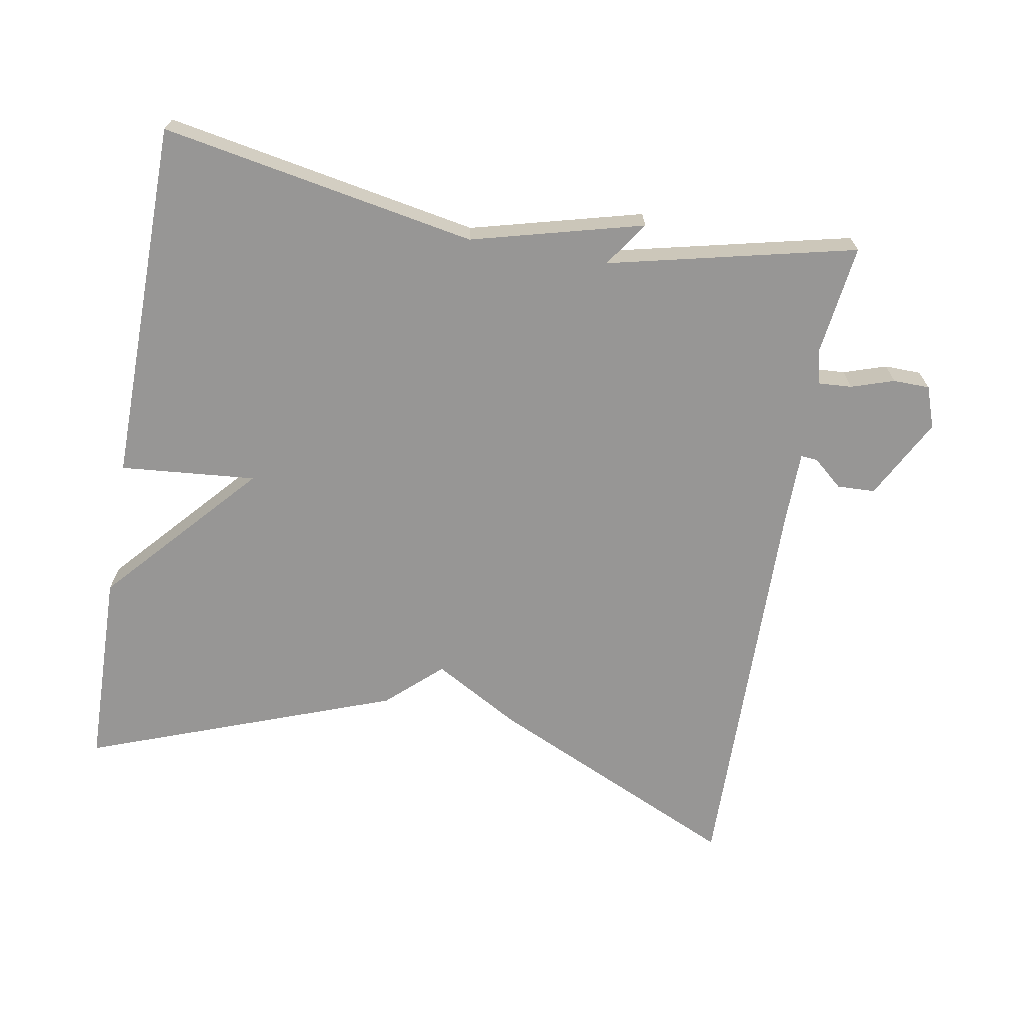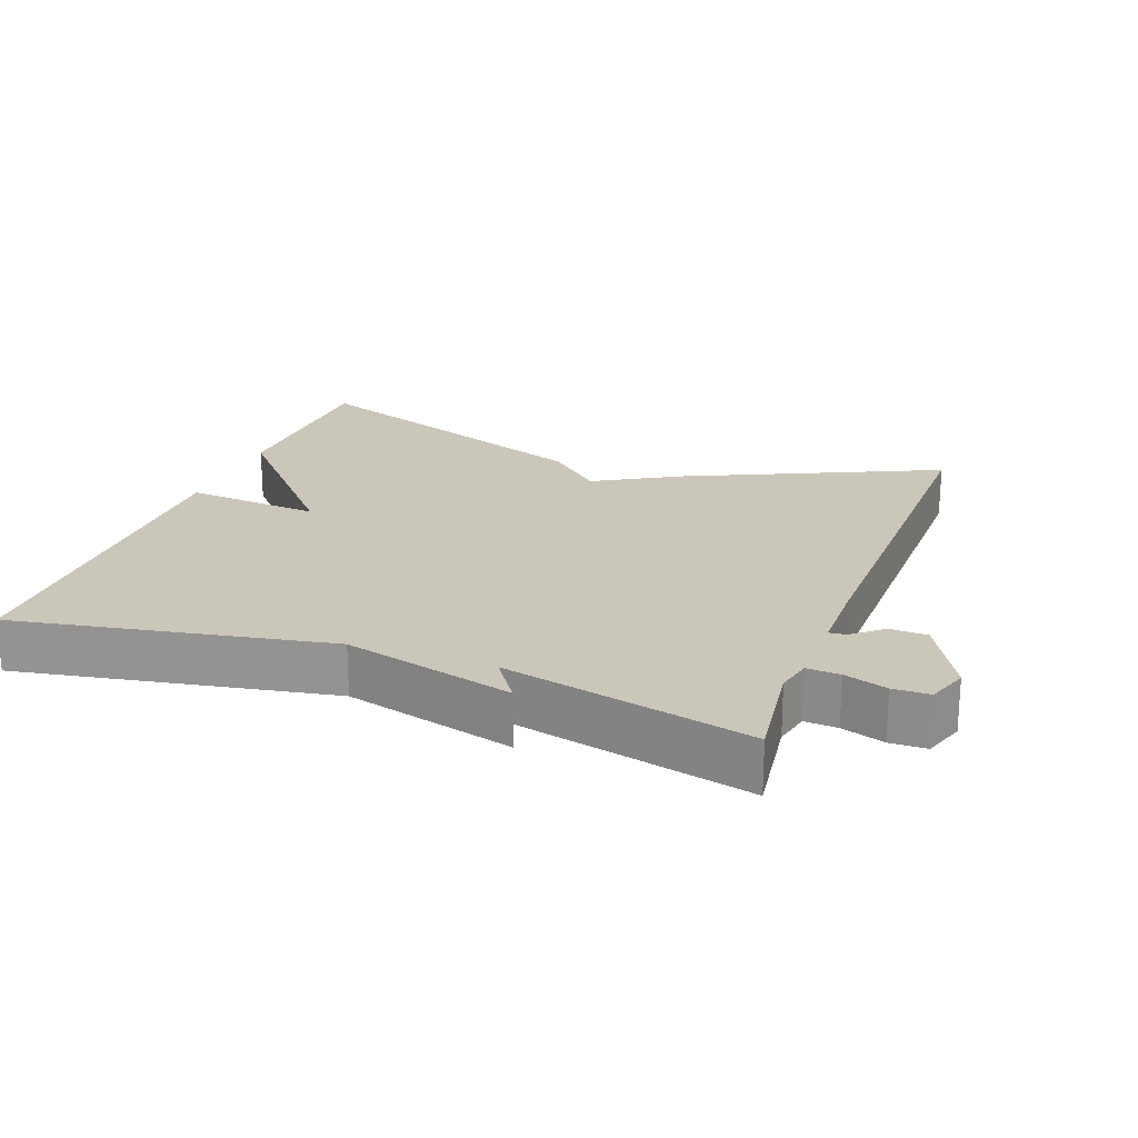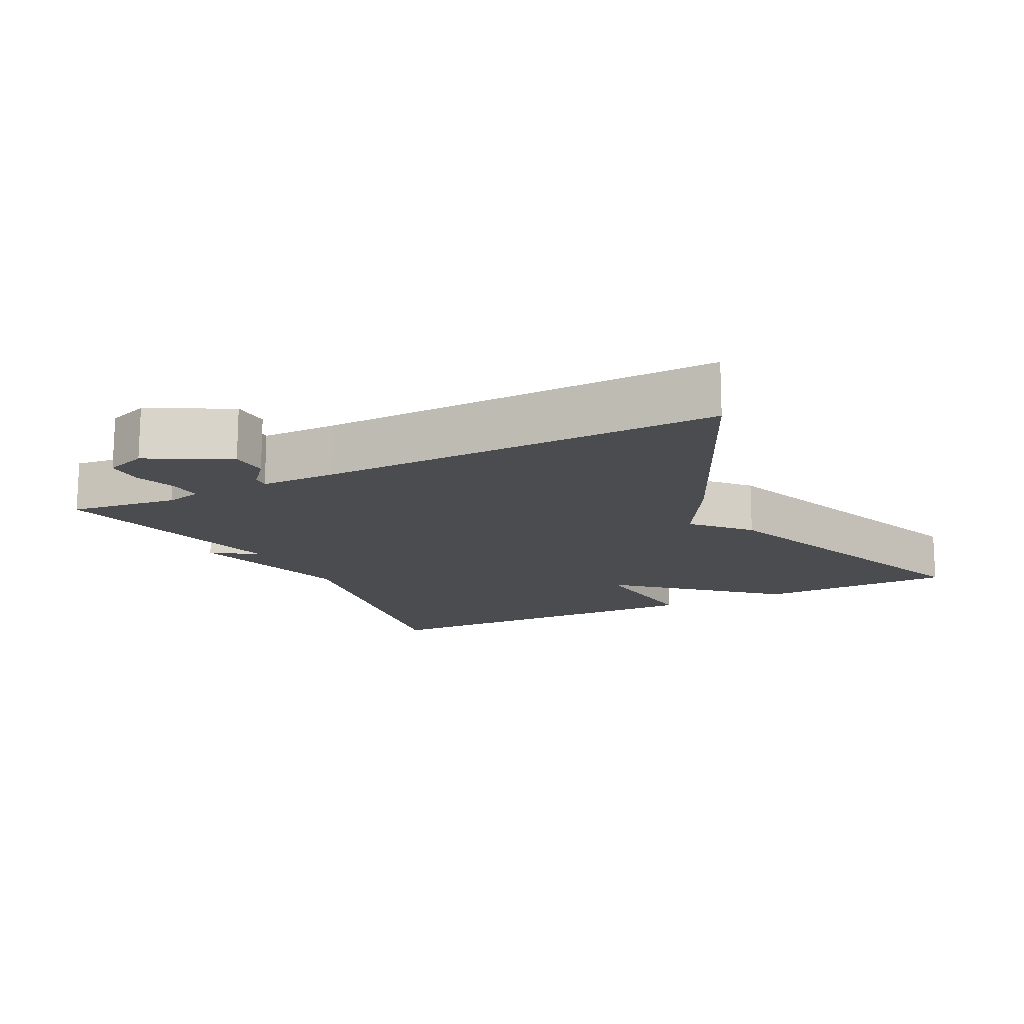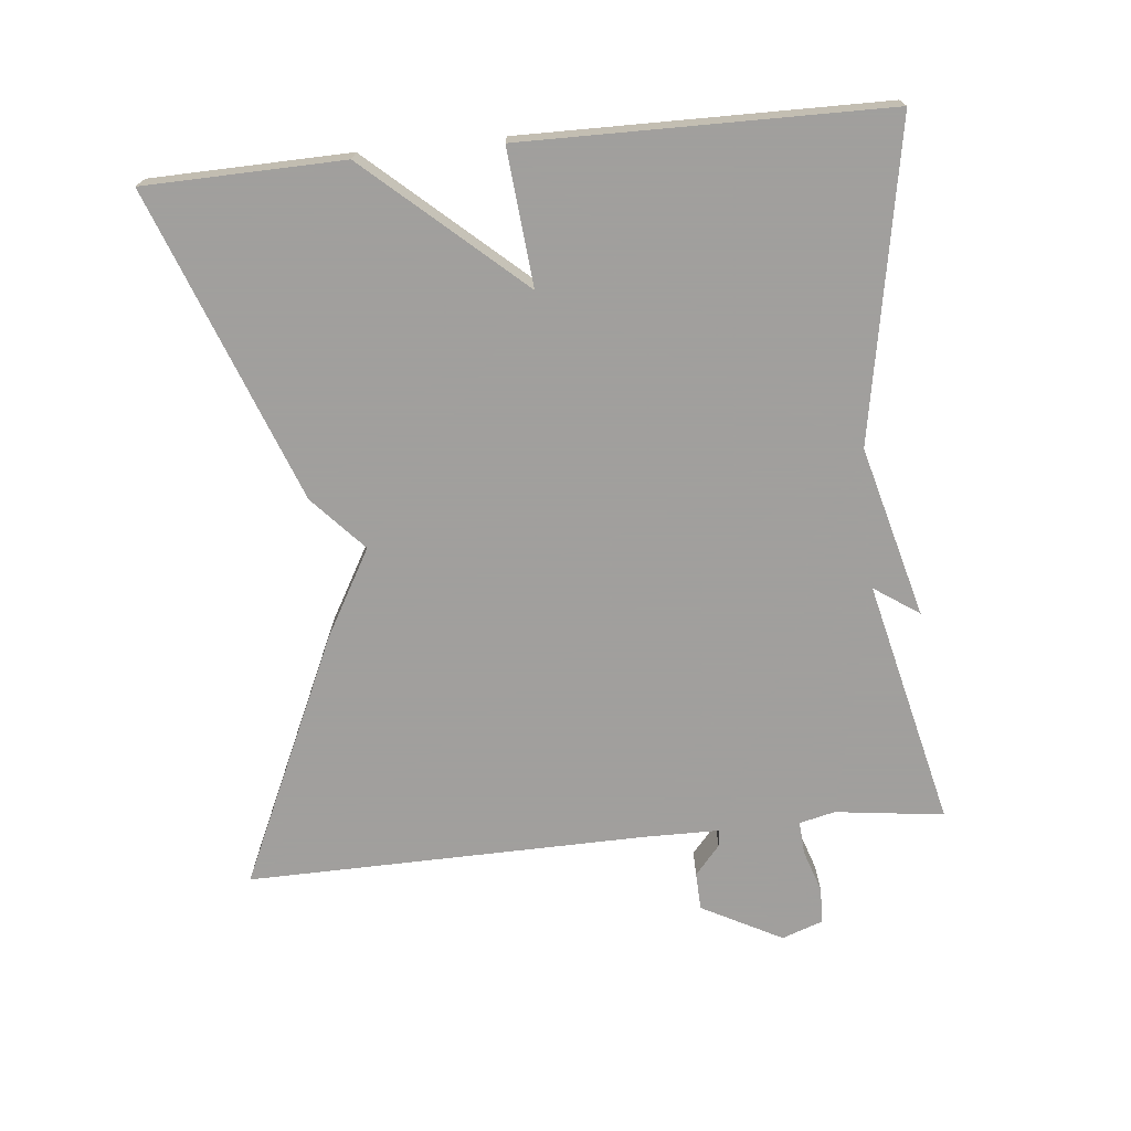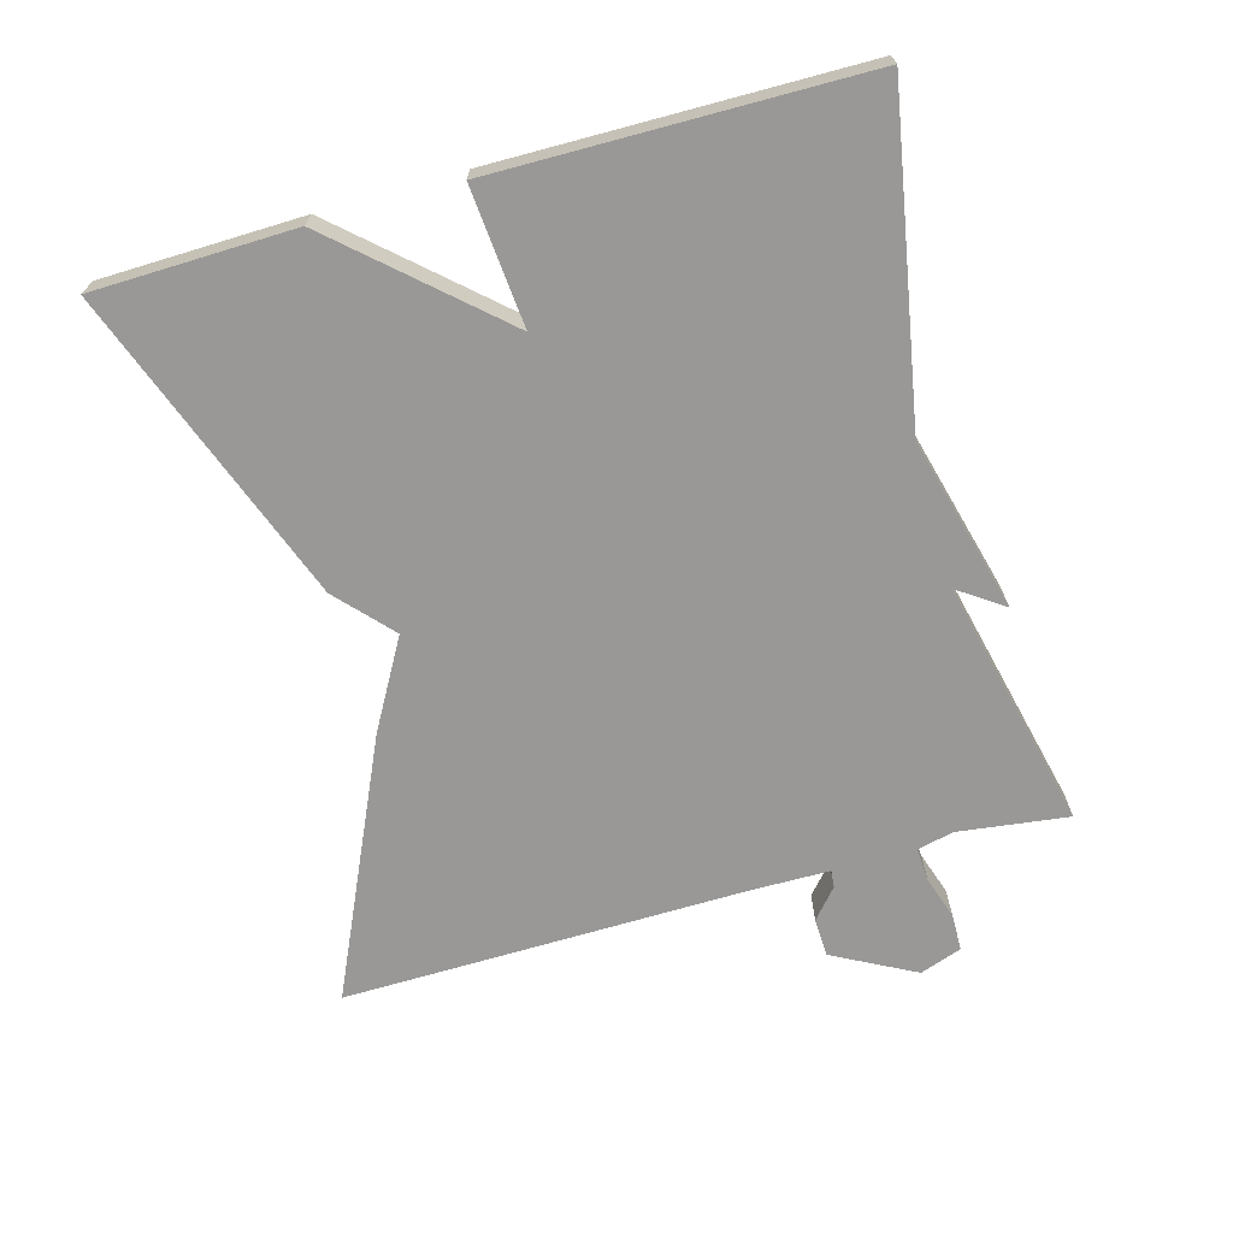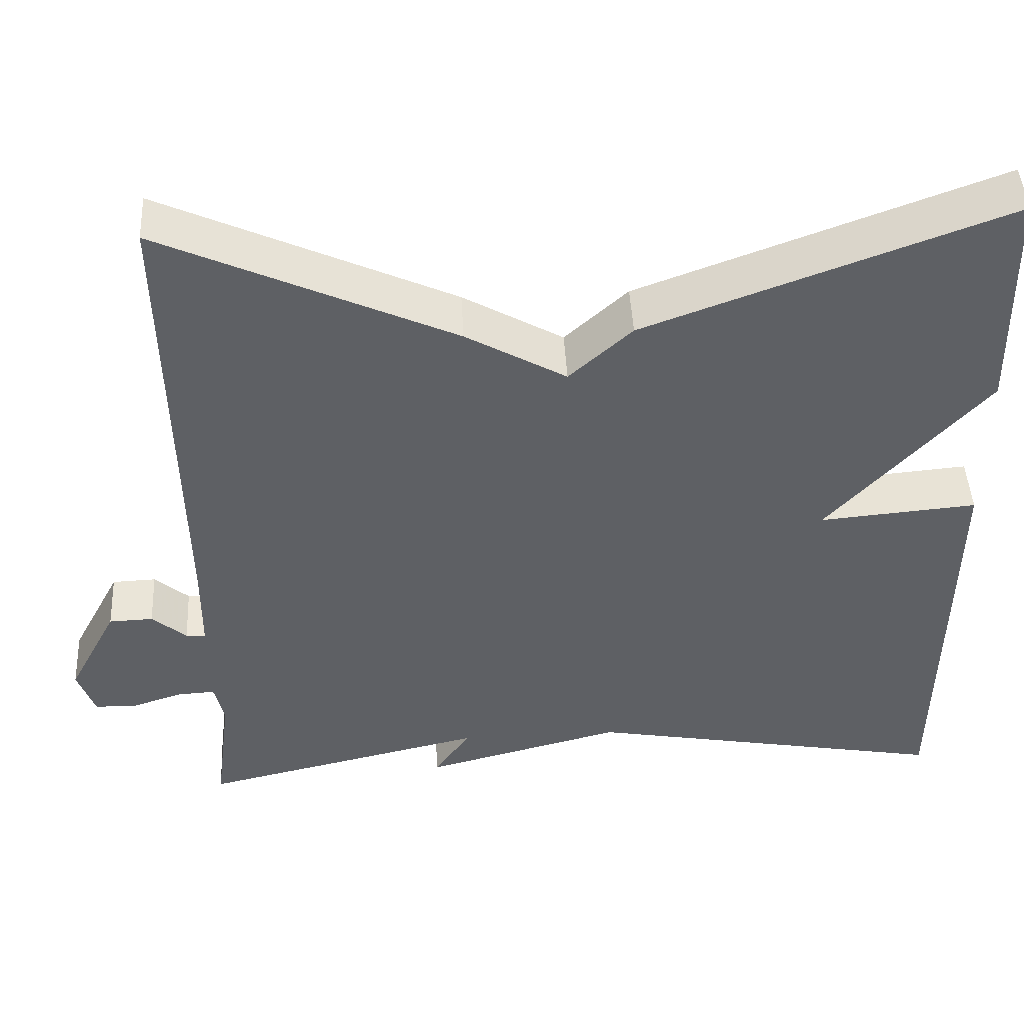
<metadata>
{"format":"obj","ext":"obj","renderer":"f3d","projection":"perspective","resolution":1024,"background":"white","views":[{"elev":-68.0,"azim":170.0,"up":"+Y"},{"elev":21.2,"azim":-159.7,"up":"+Y"},{"elev":-14.8,"azim":-63.2,"up":"+Y"},{"elev":-71.5,"azim":95.9,"up":"+Y"},{"elev":-68.6,"azim":105.7,"up":"+Y"},{"elev":46.2,"azim":-3.0,"up":"+Z"}]}
</metadata>
<code>
v 0.5 0.07 -0.5
v 0.052 0.07 -0.418
v -0.192 0.07 -0.482
v -0.148 0.07 -0.418
v -0.5 0.07 -0.5
v -0.48 0.07 -0.345
v -0.492 0.07 -0.294
v -0.539 0.07 -0.297
v -0.6 0.07 -0.317
v -0.652 0.07 -0.316
v -0.673 0.07 -0.257
v -0.612 0.07 -0.142
v -0.558 0.07 -0.14
v -0.516 0.07 -0.176
v -0.492 0.07 -0.178
v -0.491 0.07 -0.069
v -0.5 0.07 0.5
v -0.142 0.07 0.336
v -0.019 0.07 0.266
v 0.058 0.07 0.336
v 0.5 0.07 0.5
v 0.506 0.07 0.217
v 0.312 0.07 0
v 0.506 0.07 0.017
v 0.5 0 -0.5
v 0.052 0 -0.418
v -0.192 0 -0.482
v -0.148 0 -0.418
v -0.5 0 -0.5
v -0.48 0 -0.345
v -0.492 0 -0.294
v -0.539 0 -0.297
v -0.6 0 -0.317
v -0.652 0 -0.316
v -0.673 0 -0.257
v -0.612 0 -0.142
v -0.558 0 -0.14
v -0.516 0 -0.176
v -0.492 0 -0.178
v -0.491 0 -0.069
v -0.5 0 0.5
v -0.142 0 0.336
v -0.019 0 0.266
v 0.058 0 0.336
v 0.5 0 0.5
v 0.506 0 0.217
v 0.312 0 0
v 0.506 0 0.017
f 23 24 1 2
f 21 22 23
f 20 21 23
f 19 20 23
f 19 23 2
f 18 19 2
f 17 18 2
f 16 17 2
f 15 16 2
f 14 15 2
f 12 13 14
f 11 12 14
f 10 11 14
f 9 10 14
f 8 9 14
f 7 8 14
f 6 7 14 2
f 4 5 6
f 4 6 2
f 2 3 4
f 26 25 48 47
f 47 46 45
f 47 45 44
f 47 44 43
f 26 47 43
f 26 43 42
f 26 42 41
f 26 41 40
f 26 40 39
f 26 39 38
f 38 37 36
f 38 36 35
f 38 35 34
f 38 34 33
f 38 33 32
f 38 32 31
f 26 38 31 30
f 30 29 28
f 26 30 28
f 28 27 26
f 1 25 26 2
f 2 26 27 3
f 3 27 28 4
f 4 28 29 5
f 5 29 30 6
f 6 30 31 7
f 7 31 32 8
f 8 32 33 9
f 9 33 34 10
f 10 34 35 11
f 11 35 36 12
f 12 36 37 13
f 13 37 38 14
f 14 38 39 15
f 15 39 40 16
f 16 40 41 17
f 17 41 42 18
f 18 42 43 19
f 19 43 44 20
f 20 44 45 21
f 21 45 46 22
f 22 46 47 23
f 23 47 48 24
f 24 48 25 1

</code>
